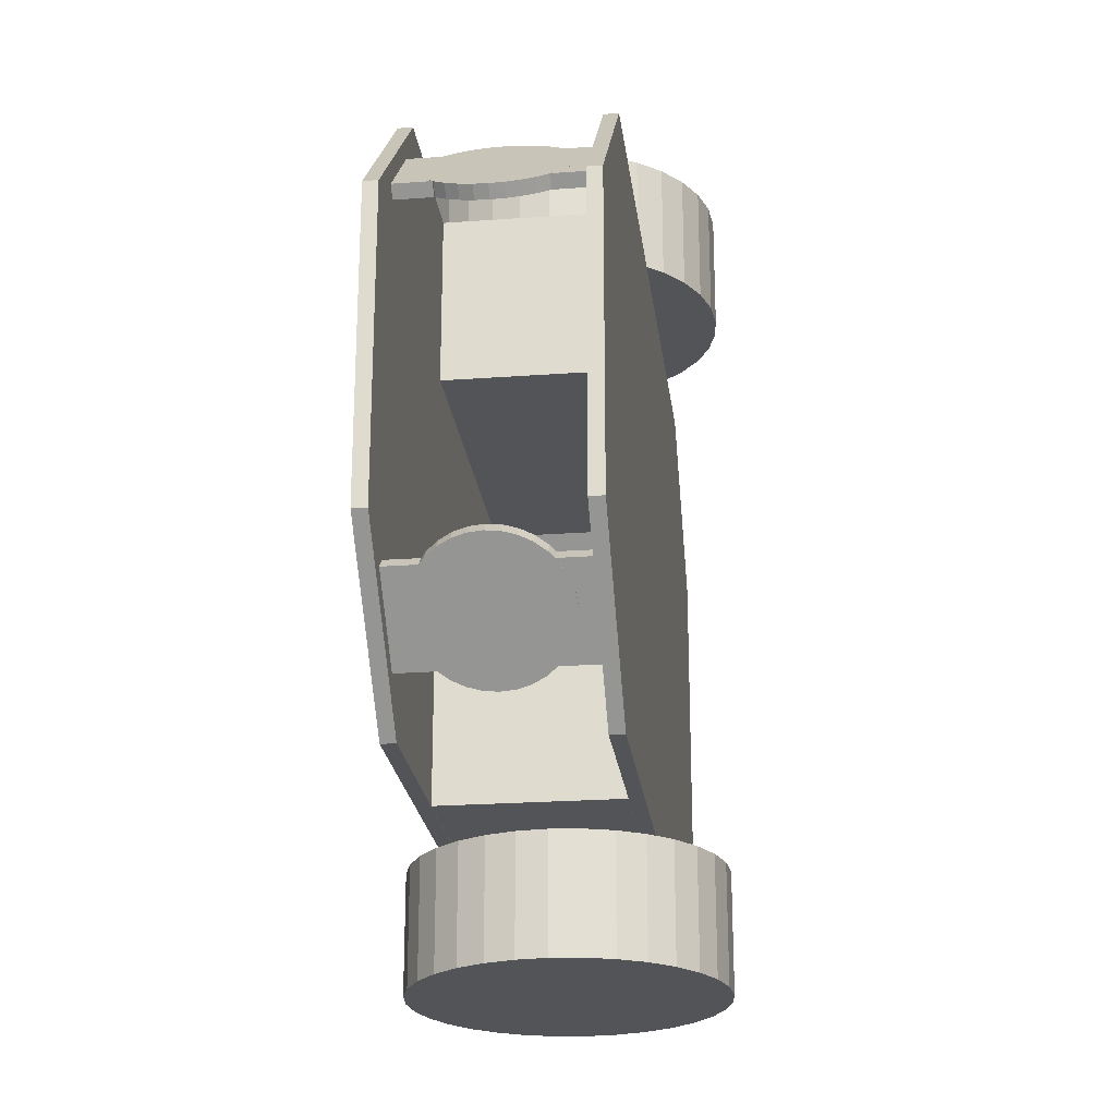
<metadata>
{"format":"obj","ext":"obj","renderer":"f3d","projection":"perspective","resolution":1024,"background":"white","views":[{"elev":-23.4,"azim":97.0,"up":"+Z"}]}
</metadata>
<code>
o Bottom_Baseboard_Plane.002
v 0.165 0.01 -0.1258
v 0.196 0.01 -0.031
v 0 0.01 -0.031
v 0.031 0.01 0
v 0.031 0.01 -0.1258
v 0 0.01 -0.0948
v 0.165 0.01 0
v 0.196 0.01 -0.0948
v 0.165 0.01 -0.1258
v 0.196 0.01 -0.031
v 0 0.01 -0.031
v 0.031 0.01 0
v 0.031 0.01 -0.1258
v 0 0.01 -0.0948
v 0.165 0.01 0
v 0.196 0.01 -0.0948
v 0.165 0.01 -0.1258
v 0.196 0.01 -0.031
v 0 0.01 -0.031
v 0.031 0.01 0
v 0.031 0.01 -0.1258
v 0 0.01 -0.0948
v 0.165 0.01 0
v 0.196 0.01 -0.0948
v 0.165 0.013 -0.1258
v 0.196 0.013 -0.031
v 0 0.013 -0.031
v 0.031 0.013 0
v 0.031 0.013 -0.1258
v 0 0.013 -0.0948
v 0.165 0.013 0
v 0.196 0.013 -0.0948
f 3 6 5 1 8 2 7 4
f 10 16 24 18
f 7 2 10 15
f 1 5 13 9
f 6 3 11 14
f 2 8 16 10
f 8 1 9 16
f 5 6 14 13
f 3 4 12 11
f 4 7 15 12
f 23 18 26 31
f 16 9 17 24
f 13 14 22 21
f 11 12 20 19
f 12 15 23 20
f 15 10 18 23
f 9 13 21 17
f 14 11 19 22
f 27 28 31 26 32 25 29 30
f 17 21 29 25
f 22 19 27 30
f 18 24 32 26
f 24 17 25 32
f 21 22 30 29
f 19 20 28 27
f 20 23 31 28
o Top_Baseboard_Plane.004
v 0.165 0.05 -0.1258
v 0.196 0.05 -0.031
v 0 0.05 -0.031
v 0.031 0.05 0
v 0.031 0.05 -0.1258
v 0 0.05 -0.0948
v 0.165 0.05 0
v 0.196 0.05 -0.0948
v 0.165 0.05 -0.1258
v 0.196 0.05 -0.031
v 0 0.05 -0.031
v 0.031 0.05 0
v 0.031 0.05 -0.1258
v 0 0.05 -0.0948
v 0.165 0.05 0
v 0.196 0.05 -0.0948
v 0.165 0.05 -0.1258
v 0.196 0.05 -0.031
v 0 0.05 -0.031
v 0.031 0.05 0
v 0.031 0.05 -0.1258
v 0 0.05 -0.0948
v 0.165 0.05 0
v 0.196 0.05 -0.0948
v 0.165 0.053 -0.1258
v 0.196 0.053 -0.031
v 0 0.053 -0.031
v 0.031 0.053 0
v 0.031 0.053 -0.1258
v 0 0.053 -0.0948
v 0.165 0.053 0
v 0.196 0.053 -0.0948
f 35 38 37 33 40 34 39 36
f 42 48 56 50
f 39 34 42 47
f 33 37 45 41
f 38 35 43 46
f 34 40 48 42
f 40 33 41 48
f 37 38 46 45
f 35 36 44 43
f 36 39 47 44
f 55 50 58 63
f 48 41 49 56
f 45 46 54 53
f 43 44 52 51
f 44 47 55 52
f 47 42 50 55
f 41 45 53 49
f 46 43 51 54
f 59 60 63 58 64 57 61 62
f 49 53 61 57
f 54 51 59 62
f 50 56 64 58
f 56 49 57 64
f 53 54 62 61
f 51 52 60 59
f 52 55 63 60
o Plane_Plane.005
v 0.02707 0.05 -0.01293
v 0.02707 0.013 -0.01293
v 0.01293 0.05 -0.02707
v 0.01293 0.013 -0.02707
v 0.01081 0.05 -0.02495
v 0.02495 0.05 -0.01081
v 0.02495 0.013 -0.01081
v 0.01081 0.013 -0.02495
f 65 67 68 66
f 70 71 72 69
f 65 66 71 70
f 66 68 72 71
f 67 65 70 69
f 68 67 69 72
o Plane.001_Plane.006
v 0.01293 0.05 -0.09793
v 0.01293 0.013 -0.09793
v 0.02707 0.05 -0.1121
v 0.02707 0.013 -0.1121
v 0.02495 0.05 -0.1142
v 0.01081 0.05 -0.1001
v 0.01081 0.013 -0.1001
v 0.02495 0.013 -0.1142
f 73 75 76 74
f 78 79 80 77
f 73 74 79 78
f 74 76 80 79
f 75 73 78 77
f 76 75 77 80
o Plane.002_Plane.007
v 0.1709 0.05 -0.01093
v 0.1709 0.013 -0.01093
v 0.1851 0.05 -0.02507
v 0.1851 0.013 -0.02507
v 0.183 0.05 -0.02719
v 0.1688 0.05 -0.01305
v 0.1688 0.013 -0.01305
v 0.183 0.013 -0.02719
f 81 83 84 82
f 86 87 88 85
f 81 82 87 86
f 82 84 88 87
f 83 81 86 85
f 84 83 85 88
o Plane.003_Plane.008
v 0.1851 0.05 -0.1009
v 0.1851 0.013 -0.1009
v 0.1709 0.05 -0.1151
v 0.1709 0.013 -0.1151
v 0.1688 0.05 -0.1129
v 0.183 0.05 -0.09881
v 0.183 0.013 -0.09881
v 0.1688 0.013 -0.1129
f 89 91 92 90
f 94 95 96 93
f 89 90 95 94
f 90 92 96 95
f 91 89 94 93
f 92 91 93 96
o Cylinder_Cylinder.007
v 0.1862 0.0315 -0.03047
v 0.1884 0.0315 -0.02835
v 0.186 0.02857 -0.03026
v 0.1882 0.02857 -0.02814
v 0.1854 0.02576 -0.02966
v 0.1876 0.02576 -0.02754
v 0.1845 0.02317 -0.02868
v 0.1866 0.02317 -0.02656
v 0.1831 0.02089 -0.02736
v 0.1853 0.02089 -0.02524
v 0.1815 0.01903 -0.02575
v 0.1837 0.01903 -0.02363
v 0.1797 0.01764 -0.02392
v 0.1818 0.01764 -0.0218
v 0.1777 0.01679 -0.02193
v 0.1798 0.01679 -0.01981
v 0.1756 0.0165 -0.01986
v 0.1778 0.0165 -0.01774
v 0.1736 0.01679 -0.01779
v 0.1757 0.01679 -0.01567
v 0.1716 0.01764 -0.0158
v 0.1737 0.01764 -0.01368
v 0.1697 0.01903 -0.01397
v 0.1719 0.01903 -0.01185
v 0.1681 0.02089 -0.01236
v 0.1703 0.02089 -0.01024
v 0.1668 0.02317 -0.01104
v 0.1689 0.02317 -0.00892
v 0.1658 0.02576 -0.01006
v 0.168 0.02576 -0.00794
v 0.1652 0.02857 -0.009458
v 0.1674 0.02857 -0.007337
v 0.165 0.0315 -0.009254
v 0.1672 0.0315 -0.007133
v 0.1652 0.03443 -0.009458
v 0.1674 0.03443 -0.007337
v 0.1658 0.03724 -0.01006
v 0.168 0.03724 -0.00794
v 0.1668 0.03983 -0.01104
v 0.1689 0.03983 -0.00892
v 0.1681 0.04211 -0.01236
v 0.1703 0.04211 -0.01024
v 0.1697 0.04397 -0.01397
v 0.1719 0.04397 -0.01185
v 0.1716 0.04536 -0.0158
v 0.1737 0.04536 -0.01368
v 0.1736 0.04621 -0.01779
v 0.1757 0.04621 -0.01567
v 0.1756 0.0465 -0.01986
v 0.1778 0.0465 -0.01774
v 0.1777 0.04621 -0.02193
v 0.1798 0.04621 -0.01981
v 0.1797 0.04536 -0.02392
v 0.1818 0.04536 -0.0218
v 0.1815 0.04397 -0.02575
v 0.1837 0.04397 -0.02363
v 0.1831 0.04211 -0.02736
v 0.1853 0.04211 -0.02524
v 0.1845 0.03983 -0.02868
v 0.1866 0.03983 -0.02656
v 0.1854 0.03724 -0.02966
v 0.1876 0.03724 -0.02754
v 0.186 0.03443 -0.03026
v 0.1882 0.03443 -0.02814
f 97 98 100 99
f 99 100 102 101
f 101 102 104 103
f 103 104 106 105
f 105 106 108 107
f 107 108 110 109
f 109 110 112 111
f 111 112 114 113
f 113 114 116 115
f 115 116 118 117
f 117 118 120 119
f 119 120 122 121
f 121 122 124 123
f 123 124 126 125
f 125 126 128 127
f 127 128 130 129
f 129 130 132 131
f 131 132 134 133
f 133 134 136 135
f 135 136 138 137
f 137 138 140 139
f 139 140 142 141
f 141 142 144 143
f 143 144 146 145
f 145 146 148 147
f 147 148 150 149
f 149 150 152 151
f 151 152 154 153
f 153 154 156 155
f 155 156 158 157
f 100 98 160 158 156 154 152 150 148 146 144 142 140 138 136 134 132 130 128 126 124 122 120 118 116 114 112 110 108 106 104 102
f 157 158 160 159
f 159 160 98 97
f 97 99 101 103 105 107 109 111 113 115 117 119 121 123 125 127 129 131 133 135 137 139 141 143 145 147 149 151 153 155 157 159
o Cylinder.001_Cylinder.008
v 0.1658 0.0315 -0.116
v 0.168 0.0315 -0.1182
v 0.166 0.02857 -0.1158
v 0.1682 0.02857 -0.118
v 0.1666 0.02576 -0.1152
v 0.1688 0.02576 -0.1174
v 0.1676 0.02317 -0.1143
v 0.1697 0.02317 -0.1164
v 0.1689 0.02089 -0.1129
v 0.1711 0.02089 -0.1151
v 0.1705 0.01903 -0.1113
v 0.1727 0.01903 -0.1135
v 0.1724 0.01764 -0.1095
v 0.1745 0.01764 -0.1116
v 0.1744 0.01679 -0.1075
v 0.1765 0.01679 -0.1096
v 0.1764 0.0165 -0.1054
v 0.1786 0.0165 -0.1076
v 0.1785 0.01679 -0.1034
v 0.1806 0.01679 -0.1055
v 0.1805 0.01764 -0.1014
v 0.1826 0.01764 -0.1035
v 0.1823 0.01903 -0.09955
v 0.1845 0.01903 -0.1017
v 0.1839 0.02089 -0.09794
v 0.1861 0.02089 -0.1001
v 0.1853 0.02317 -0.09662
v 0.1874 0.02317 -0.09874
v 0.1862 0.02576 -0.09564
v 0.1884 0.02576 -0.09776
v 0.1868 0.02857 -0.09504
v 0.189 0.02857 -0.09716
v 0.187 0.0315 -0.09483
v 0.1892 0.0315 -0.09695
v 0.1868 0.03443 -0.09504
v 0.189 0.03443 -0.09716
v 0.1862 0.03724 -0.09564
v 0.1884 0.03724 -0.09776
v 0.1853 0.03983 -0.09662
v 0.1874 0.03983 -0.09874
v 0.1839 0.04211 -0.09794
v 0.1861 0.04211 -0.1001
v 0.1823 0.04397 -0.09955
v 0.1845 0.04397 -0.1017
v 0.1805 0.04536 -0.1014
v 0.1826 0.04536 -0.1035
v 0.1785 0.04621 -0.1034
v 0.1806 0.04621 -0.1055
v 0.1764 0.0465 -0.1054
v 0.1786 0.0465 -0.1076
v 0.1744 0.04621 -0.1075
v 0.1765 0.04621 -0.1096
v 0.1724 0.04536 -0.1095
v 0.1745 0.04536 -0.1116
v 0.1705 0.04397 -0.1113
v 0.1727 0.04397 -0.1135
v 0.1689 0.04211 -0.1129
v 0.1711 0.04211 -0.1151
v 0.1676 0.03983 -0.1143
v 0.1697 0.03983 -0.1164
v 0.1666 0.03724 -0.1152
v 0.1688 0.03724 -0.1174
v 0.166 0.03443 -0.1158
v 0.1682 0.03443 -0.118
f 161 162 164 163
f 163 164 166 165
f 165 166 168 167
f 167 168 170 169
f 169 170 172 171
f 171 172 174 173
f 173 174 176 175
f 175 176 178 177
f 177 178 180 179
f 179 180 182 181
f 181 182 184 183
f 183 184 186 185
f 185 186 188 187
f 187 188 190 189
f 189 190 192 191
f 191 192 194 193
f 193 194 196 195
f 195 196 198 197
f 197 198 200 199
f 199 200 202 201
f 201 202 204 203
f 203 204 206 205
f 205 206 208 207
f 207 208 210 209
f 209 210 212 211
f 211 212 214 213
f 213 214 216 215
f 215 216 218 217
f 217 218 220 219
f 219 220 222 221
f 164 162 224 222 220 218 216 214 212 210 208 206 204 202 200 198 196 194 192 190 188 186 184 182 180 178 176 174 172 170 168 166
f 221 222 224 223
f 223 224 162 161
f 161 163 165 167 169 171 173 175 177 179 181 183 185 187 189 191 193 195 197 199 201 203 205 207 209 211 213 215 217 219 221 223
o Cylinder.002_Cylinder.001
v 0.02865 0.0315 -0.118
v 0.03077 0.0315 -0.1158
v 0.02844 0.02857 -0.1178
v 0.03056 0.02857 -0.1156
v 0.02784 0.02576 -0.1172
v 0.02996 0.02576 -0.115
v 0.02686 0.02317 -0.1162
v 0.02898 0.02317 -0.1141
v 0.02554 0.02089 -0.1149
v 0.02766 0.02089 -0.1127
v 0.02393 0.01903 -0.1133
v 0.02605 0.01903 -0.1111
v 0.0221 0.01764 -0.1114
v 0.02422 0.01764 -0.1093
v 0.02011 0.01679 -0.1094
v 0.02223 0.01679 -0.1073
v 0.01804 0.0165 -0.1074
v 0.02016 0.0165 -0.1052
v 0.01597 0.01679 -0.1053
v 0.01809 0.01679 -0.1032
v 0.01398 0.01764 -0.1033
v 0.0161 0.01764 -0.1012
v 0.01215 0.01903 -0.1015
v 0.01427 0.01903 -0.09935
v 0.01054 0.02089 -0.09986
v 0.01266 0.02089 -0.09774
v 0.00922 0.02317 -0.09854
v 0.01134 0.02317 -0.09642
v 0.00824 0.02576 -0.09756
v 0.01036 0.02576 -0.09544
v 0.007637 0.02857 -0.09696
v 0.009758 0.02857 -0.09484
v 0.007433 0.0315 -0.09675
v 0.009554 0.0315 -0.09463
v 0.007637 0.03443 -0.09696
v 0.009758 0.03443 -0.09484
v 0.00824 0.03724 -0.09756
v 0.01036 0.03724 -0.09544
v 0.00922 0.03983 -0.09854
v 0.01134 0.03983 -0.09642
v 0.01054 0.04211 -0.09986
v 0.01266 0.04211 -0.09774
v 0.01215 0.04397 -0.1015
v 0.01427 0.04397 -0.09935
v 0.01398 0.04536 -0.1033
v 0.0161 0.04536 -0.1012
v 0.01597 0.04621 -0.1053
v 0.01809 0.04621 -0.1032
v 0.01804 0.0465 -0.1074
v 0.02016 0.0465 -0.1052
v 0.02011 0.04621 -0.1094
v 0.02223 0.04621 -0.1073
v 0.0221 0.04536 -0.1114
v 0.02422 0.04536 -0.1093
v 0.02393 0.04397 -0.1133
v 0.02605 0.04397 -0.1111
v 0.02554 0.04211 -0.1149
v 0.02766 0.04211 -0.1127
v 0.02686 0.03983 -0.1162
v 0.02898 0.03983 -0.1141
v 0.02784 0.03724 -0.1172
v 0.02996 0.03724 -0.115
v 0.02844 0.03443 -0.1178
v 0.03056 0.03443 -0.1156
f 225 226 228 227
f 227 228 230 229
f 229 230 232 231
f 231 232 234 233
f 233 234 236 235
f 235 236 238 237
f 237 238 240 239
f 239 240 242 241
f 241 242 244 243
f 243 244 246 245
f 245 246 248 247
f 247 248 250 249
f 249 250 252 251
f 251 252 254 253
f 253 254 256 255
f 255 256 258 257
f 257 258 260 259
f 259 260 262 261
f 261 262 264 263
f 263 264 266 265
f 265 266 268 267
f 267 268 270 269
f 269 270 272 271
f 271 272 274 273
f 273 274 276 275
f 275 276 278 277
f 277 278 280 279
f 279 280 282 281
f 281 282 284 283
f 283 284 286 285
f 228 226 288 286 284 282 280 278 276 274 272 270 268 266 264 262 260 258 256 254 252 250 248 246 244 242 240 238 236 234 232 230
f 285 286 288 287
f 287 288 226 225
f 225 227 229 231 233 235 237 239 241 243 245 247 249 251 253 255 257 259 261 263 265 267 269 271 273 275 277 279 281 283 285 287
o Cylinder.003_Cylinder.002
v 0.007333 0.0315 -0.02835
v 0.009454 0.0315 -0.03047
v 0.007537 0.02857 -0.02814
v 0.009658 0.02857 -0.03026
v 0.00814 0.02576 -0.02754
v 0.01026 0.02576 -0.02966
v 0.00912 0.02317 -0.02656
v 0.01124 0.02317 -0.02868
v 0.01044 0.02089 -0.02524
v 0.01256 0.02089 -0.02736
v 0.01205 0.01903 -0.02363
v 0.01417 0.01903 -0.02575
v 0.01388 0.01764 -0.0218
v 0.016 0.01764 -0.02392
v 0.01587 0.01679 -0.01981
v 0.01799 0.01679 -0.02193
v 0.01794 0.0165 -0.01774
v 0.02006 0.0165 -0.01986
v 0.02001 0.01679 -0.01567
v 0.02213 0.01679 -0.01779
v 0.022 0.01764 -0.01368
v 0.02412 0.01764 -0.0158
v 0.02383 0.01903 -0.01185
v 0.02595 0.01903 -0.01397
v 0.02544 0.02089 -0.01024
v 0.02756 0.02089 -0.01236
v 0.02676 0.02317 -0.00892
v 0.02888 0.02317 -0.01104
v 0.02774 0.02576 -0.00794
v 0.02986 0.02576 -0.01006
v 0.02834 0.02857 -0.007337
v 0.03046 0.02857 -0.009458
v 0.02855 0.0315 -0.007133
v 0.03067 0.0315 -0.009254
v 0.02834 0.03443 -0.007337
v 0.03046 0.03443 -0.009458
v 0.02774 0.03724 -0.00794
v 0.02986 0.03724 -0.01006
v 0.02676 0.03983 -0.00892
v 0.02888 0.03983 -0.01104
v 0.02544 0.04211 -0.01024
v 0.02756 0.04211 -0.01236
v 0.02383 0.04397 -0.01185
v 0.02595 0.04397 -0.01397
v 0.022 0.04536 -0.01368
v 0.02412 0.04536 -0.0158
v 0.02001 0.04621 -0.01567
v 0.02213 0.04621 -0.01779
v 0.01794 0.0465 -0.01774
v 0.02006 0.0465 -0.01986
v 0.01587 0.04621 -0.01981
v 0.01799 0.04621 -0.02193
v 0.01388 0.04536 -0.0218
v 0.016 0.04536 -0.02392
v 0.01205 0.04397 -0.02363
v 0.01417 0.04397 -0.02575
v 0.01044 0.04211 -0.02524
v 0.01256 0.04211 -0.02736
v 0.00912 0.03983 -0.02656
v 0.01124 0.03983 -0.02868
v 0.00814 0.03724 -0.02754
v 0.01026 0.03724 -0.02966
v 0.007537 0.03443 -0.02814
v 0.009658 0.03443 -0.03026
f 289 290 292 291
f 291 292 294 293
f 293 294 296 295
f 295 296 298 297
f 297 298 300 299
f 299 300 302 301
f 301 302 304 303
f 303 304 306 305
f 305 306 308 307
f 307 308 310 309
f 309 310 312 311
f 311 312 314 313
f 313 314 316 315
f 315 316 318 317
f 317 318 320 319
f 319 320 322 321
f 321 322 324 323
f 323 324 326 325
f 325 326 328 327
f 327 328 330 329
f 329 330 332 331
f 331 332 334 333
f 333 334 336 335
f 335 336 338 337
f 337 338 340 339
f 339 340 342 341
f 341 342 344 343
f 343 344 346 345
f 345 346 348 347
f 347 348 350 349
f 292 290 352 350 348 346 344 342 340 338 336 334 332 330 328 326 324 322 320 318 316 314 312 310 308 306 304 302 300 298 296 294
f 349 350 352 351
f 351 352 290 289
f 289 291 293 295 297 299 301 303 305 307 309 311 313 315 317 319 321 323 325 327 329 331 333 335 337 339 341 343 345 347 349 351
o Plane.004_Plane
v 0.051 0.013 -0.0892
v 0.129 0.013 -0.0892
v 0.051 0.013 -0.1257
v 0.129 0.013 -0.1257
v 0.051 0.013 -0.1257
v 0.051 0.05007 -0.1257
v 0.051 0.05007 -0.0892
v 0.129 0.05007 -0.0892
v 0.129 0.05007 -0.1257
f 353 355 356 354
f 359 360 361 358
f 354 356 361 360
f 355 353 359 358
f 356 355 358 361
f 353 354 360 359
l 355 357
o Plane.005_Plane.001
v 0.051 0.013 0
v 0.129 0.013 0
v 0.051 0.013 -0.0365
v 0.129 0.013 -0.0365
v 0.051 0.013 -0.0365
v 0.051 0.05007 -0.0365
v 0.051 0.05007 0
v 0.129 0.05007 0
v 0.129 0.05007 -0.0365
f 362 364 365 363
f 368 369 370 367
f 363 365 370 369
f 364 362 368 367
f 365 364 367 370
f 362 363 369 368
l 364 366
o Cylinder.005_Cylinder.003
v 0.08 0.066 -0.1511
v 0.08 0.066 -0.1259
v 0.08644 0.06537 -0.1511
v 0.08644 0.06537 -0.1259
v 0.09263 0.06349 -0.1511
v 0.09263 0.06349 -0.1259
v 0.09833 0.06044 -0.1511
v 0.09833 0.06044 -0.1259
v 0.1033 0.05634 -0.1511
v 0.1033 0.05634 -0.1259
v 0.1074 0.05133 -0.1511
v 0.1074 0.05133 -0.1259
v 0.1105 0.04563 -0.1511
v 0.1105 0.04563 -0.1259
v 0.1124 0.03944 -0.1511
v 0.1124 0.03944 -0.1259
v 0.113 0.033 -0.1511
v 0.113 0.033 -0.1259
v 0.1124 0.02656 -0.1511
v 0.1124 0.02656 -0.1259
v 0.1105 0.02037 -0.1511
v 0.1105 0.02037 -0.1259
v 0.1074 0.01467 -0.1511
v 0.1074 0.01467 -0.1259
v 0.1033 0.009665 -0.1511
v 0.1033 0.009665 -0.1259
v 0.09833 0.005562 -0.1511
v 0.09833 0.005562 -0.1259
v 0.09263 0.002512 -0.1511
v 0.09263 0.002512 -0.1259
v 0.08644 0.000634 -0.1511
v 0.08644 0.000634 -0.1259
v 0.08 0 -0.1511
v 0.08 0 -0.1259
v 0.07356 0.000634 -0.1511
v 0.07356 0.000634 -0.1259
v 0.06737 0.002512 -0.1511
v 0.06737 0.002512 -0.1259
v 0.06167 0.005562 -0.1511
v 0.06167 0.005562 -0.1259
v 0.05667 0.009665 -0.1511
v 0.05667 0.009665 -0.1259
v 0.05256 0.01467 -0.1511
v 0.05256 0.01467 -0.1259
v 0.04951 0.02037 -0.1511
v 0.04951 0.02037 -0.1259
v 0.04763 0.02656 -0.1511
v 0.04763 0.02656 -0.1259
v 0.047 0.033 -0.1511
v 0.047 0.033 -0.1259
v 0.04763 0.03944 -0.1511
v 0.04763 0.03944 -0.1259
v 0.04951 0.04563 -0.1511
v 0.04951 0.04563 -0.1259
v 0.05256 0.05133 -0.1511
v 0.05256 0.05133 -0.1259
v 0.05667 0.05634 -0.1511
v 0.05667 0.05634 -0.1259
v 0.06167 0.06044 -0.1511
v 0.06167 0.06044 -0.1259
v 0.06737 0.06349 -0.1511
v 0.06737 0.06349 -0.1259
v 0.07356 0.06537 -0.1511
v 0.07356 0.06537 -0.1259
f 371 372 374 373
f 373 374 376 375
f 375 376 378 377
f 377 378 380 379
f 379 380 382 381
f 381 382 384 383
f 383 384 386 385
f 385 386 388 387
f 387 388 390 389
f 389 390 392 391
f 391 392 394 393
f 393 394 396 395
f 395 396 398 397
f 397 398 400 399
f 399 400 402 401
f 401 402 404 403
f 403 404 406 405
f 405 406 408 407
f 407 408 410 409
f 409 410 412 411
f 411 412 414 413
f 413 414 416 415
f 415 416 418 417
f 417 418 420 419
f 419 420 422 421
f 421 422 424 423
f 423 424 426 425
f 425 426 428 427
f 427 428 430 429
f 429 430 432 431
f 374 372 434 432 430 428 426 424 422 420 418 416 414 412 410 408 406 404 402 400 398 396 394 392 390 388 386 384 382 380 378 376
f 431 432 434 433
f 433 434 372 371
f 371 373 375 377 379 381 383 385 387 389 391 393 395 397 399 401 403 405 407 409 411 413 415 417 419 421 423 425 427 429 431 433
o Cylinder.004
v 0.08 0.066 -0.0001
v 0.08 0.066 0.0251
v 0.08644 0.06537 -0.0001
v 0.08644 0.06537 0.0251
v 0.09263 0.06349 -0.0001
v 0.09263 0.06349 0.0251
v 0.09833 0.06044 -0.0001
v 0.09833 0.06044 0.0251
v 0.1033 0.05634 -0.0001
v 0.1033 0.05634 0.0251
v 0.1074 0.05133 -0.0001
v 0.1074 0.05133 0.0251
v 0.1105 0.04563 -0.0001
v 0.1105 0.04563 0.0251
v 0.1124 0.03944 -0.0001
v 0.1124 0.03944 0.0251
v 0.113 0.033 -0.0001
v 0.113 0.033 0.0251
v 0.1124 0.02656 -0.0001
v 0.1124 0.02656 0.0251
v 0.1105 0.02037 -0.0001
v 0.1105 0.02037 0.0251
v 0.1074 0.01467 -0.0001
v 0.1074 0.01467 0.0251
v 0.1033 0.009665 -0.0001
v 0.1033 0.009665 0.0251
v 0.09833 0.005562 -0.0001
v 0.09833 0.005562 0.0251
v 0.09263 0.002512 -0.0001
v 0.09263 0.002512 0.0251
v 0.08644 0.000634 -0.0001
v 0.08644 0.000634 0.0251
v 0.08 0 -0.0001
v 0.08 0 0.0251
v 0.07356 0.000634 -0.0001
v 0.07356 0.000634 0.0251
v 0.06737 0.002512 -0.0001
v 0.06737 0.002512 0.0251
v 0.06167 0.005562 -0.0001
v 0.06167 0.005562 0.0251
v 0.05667 0.009665 -0.0001
v 0.05667 0.009665 0.0251
v 0.05256 0.01467 -0.0001
v 0.05256 0.01467 0.0251
v 0.04951 0.02037 -0.0001
v 0.04951 0.02037 0.0251
v 0.04763 0.02656 -0.0001
v 0.04763 0.02656 0.0251
v 0.047 0.033 -0.0001
v 0.047 0.033 0.0251
v 0.04763 0.03944 -0.0001
v 0.04763 0.03944 0.0251
v 0.04951 0.04563 -0.0001
v 0.04951 0.04563 0.0251
v 0.05256 0.05133 -0.0001
v 0.05256 0.05133 0.0251
v 0.05667 0.05634 -0.0001
v 0.05667 0.05634 0.0251
v 0.06167 0.06044 -0.0001
v 0.06167 0.06044 0.0251
v 0.06737 0.06349 -0.0001
v 0.06737 0.06349 0.0251
v 0.07356 0.06537 -0.0001
v 0.07356 0.06537 0.0251
f 435 436 438 437
f 437 438 440 439
f 439 440 442 441
f 441 442 444 443
f 443 444 446 445
f 445 446 448 447
f 447 448 450 449
f 449 450 452 451
f 451 452 454 453
f 453 454 456 455
f 455 456 458 457
f 457 458 460 459
f 459 460 462 461
f 461 462 464 463
f 463 464 466 465
f 465 466 468 467
f 467 468 470 469
f 469 470 472 471
f 471 472 474 473
f 473 474 476 475
f 475 476 478 477
f 477 478 480 479
f 479 480 482 481
f 481 482 484 483
f 483 484 486 485
f 485 486 488 487
f 487 488 490 489
f 489 490 492 491
f 491 492 494 493
f 493 494 496 495
f 438 436 498 496 494 492 490 488 486 484 482 480 478 476 474 472 470 468 466 464 462 460 458 456 454 452 450 448 446 444 442 440
f 495 496 498 497
f 497 498 436 435
f 435 437 439 441 443 445 447 449 451 453 455 457 459 461 463 465 467 469 471 473 475 477 479 481 483 485 487 489 491 493 495 497

</code>
